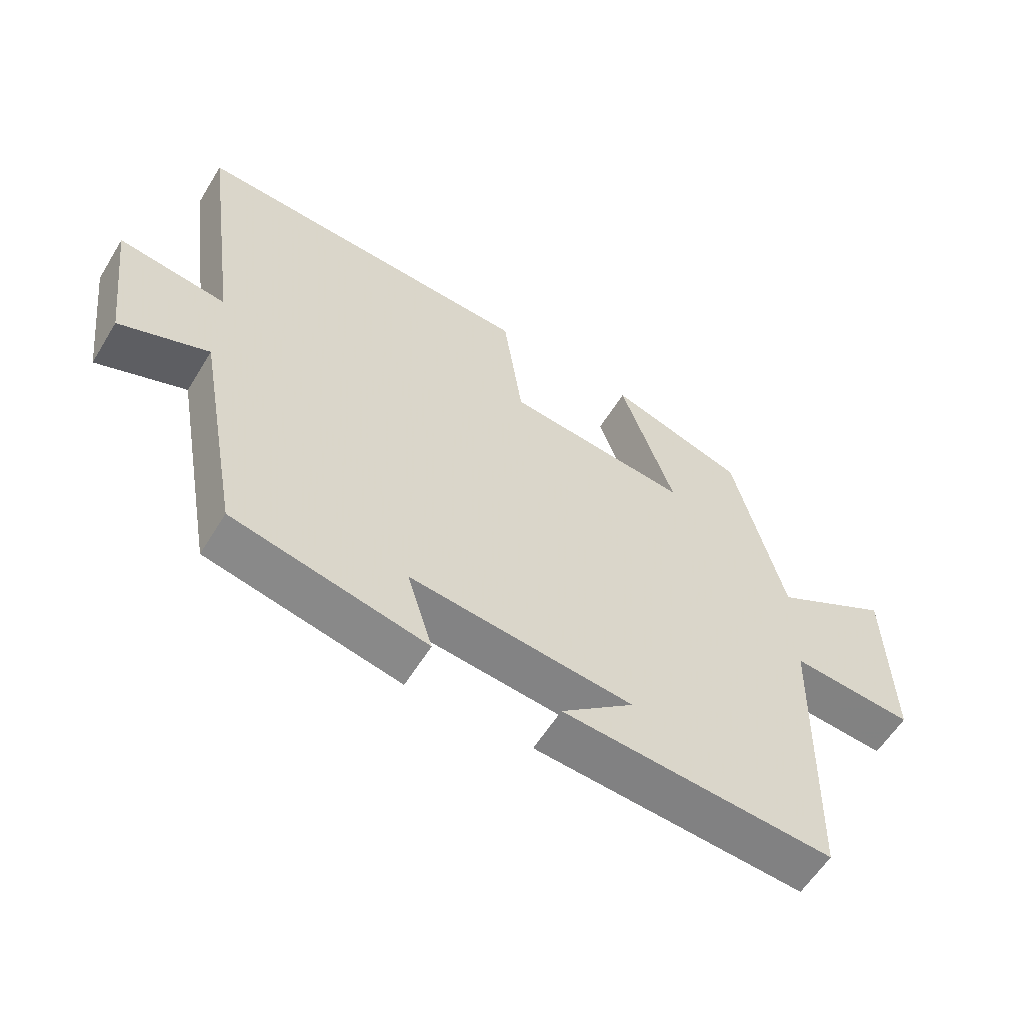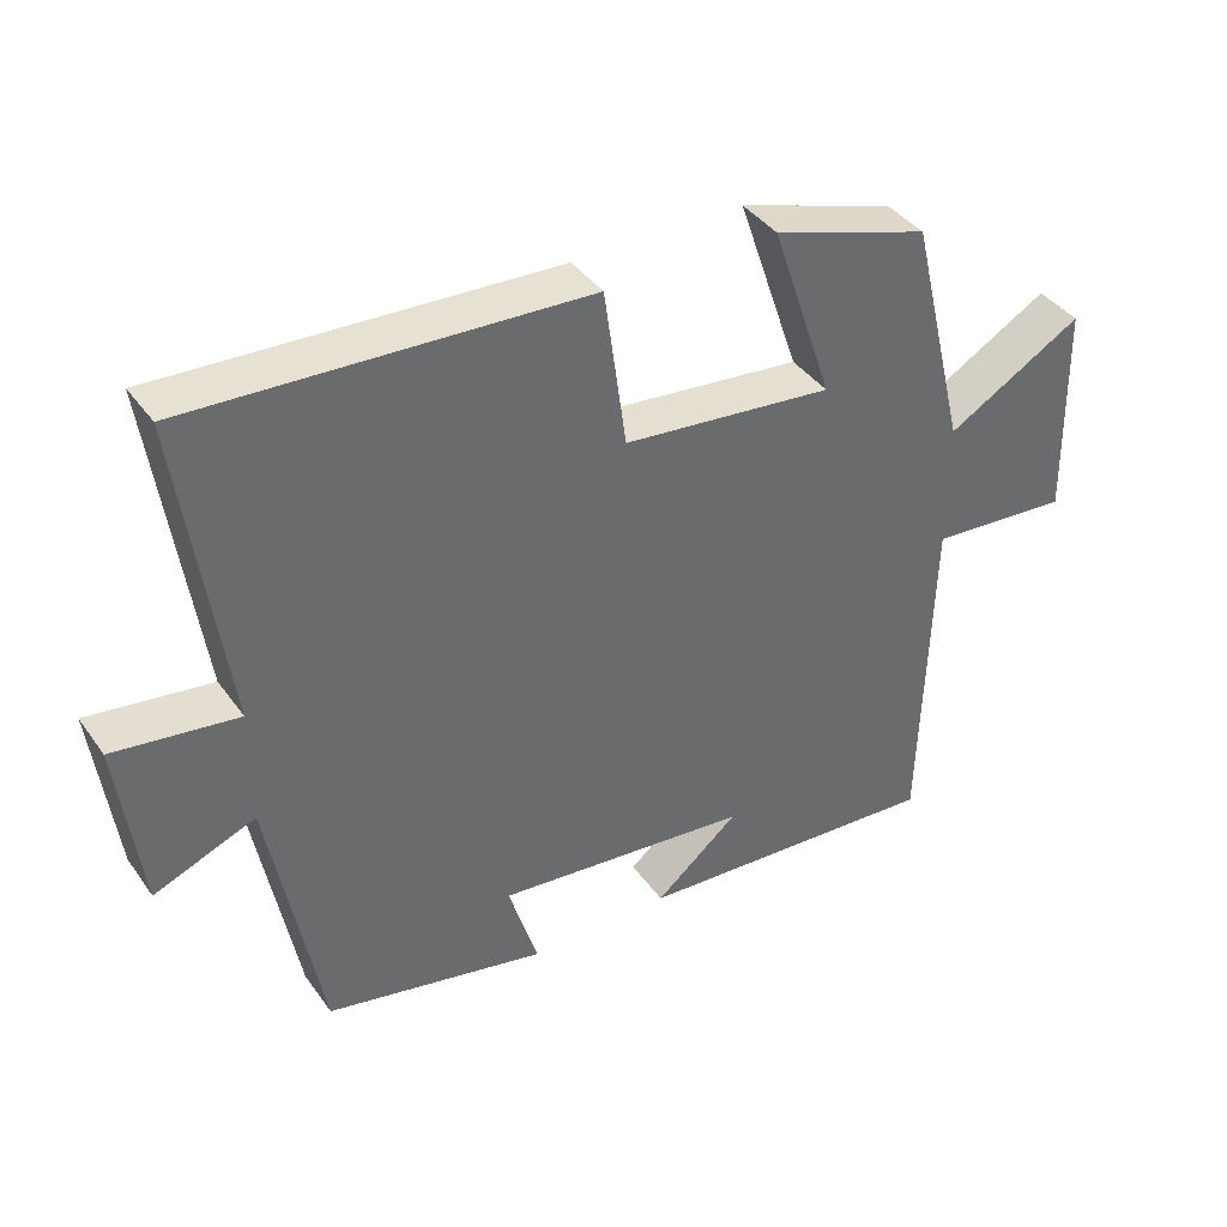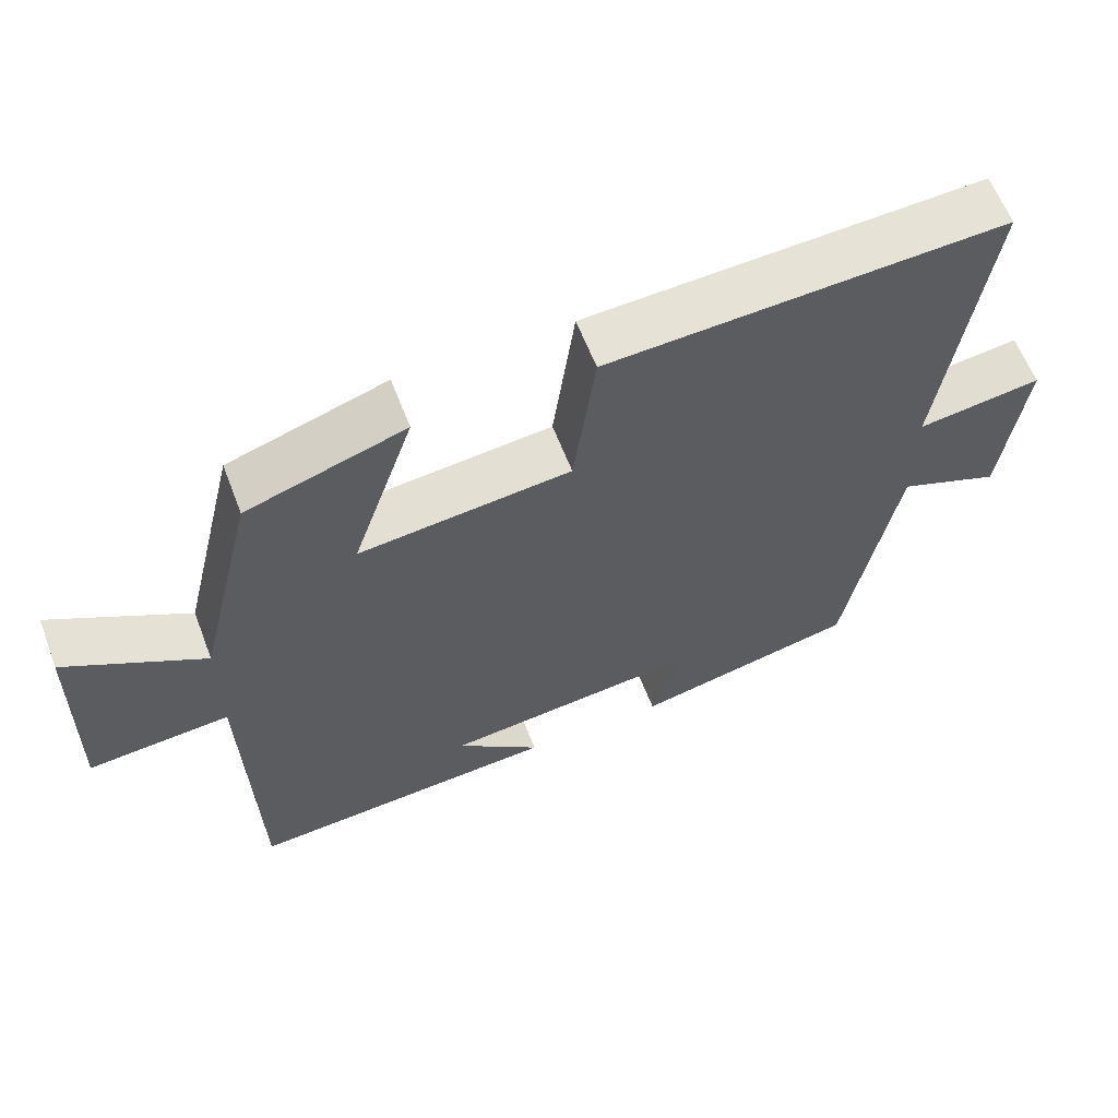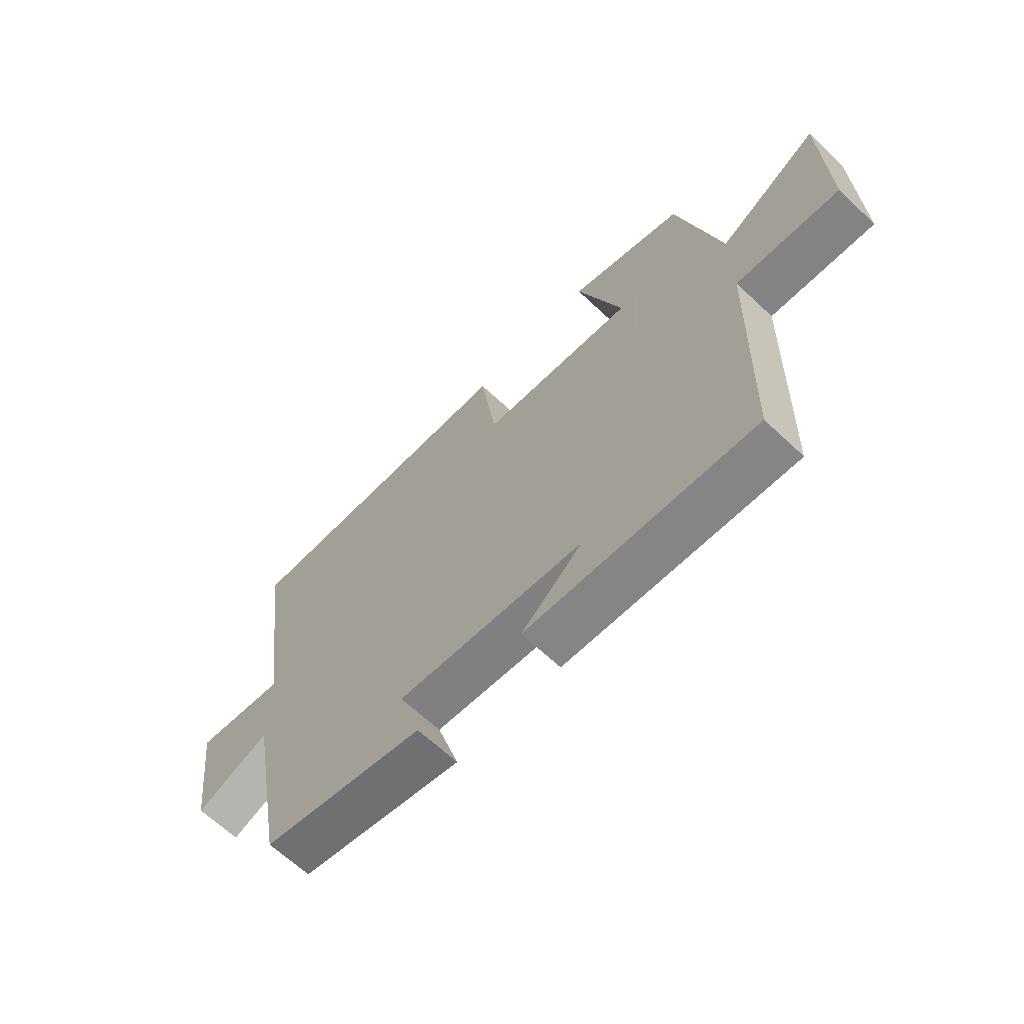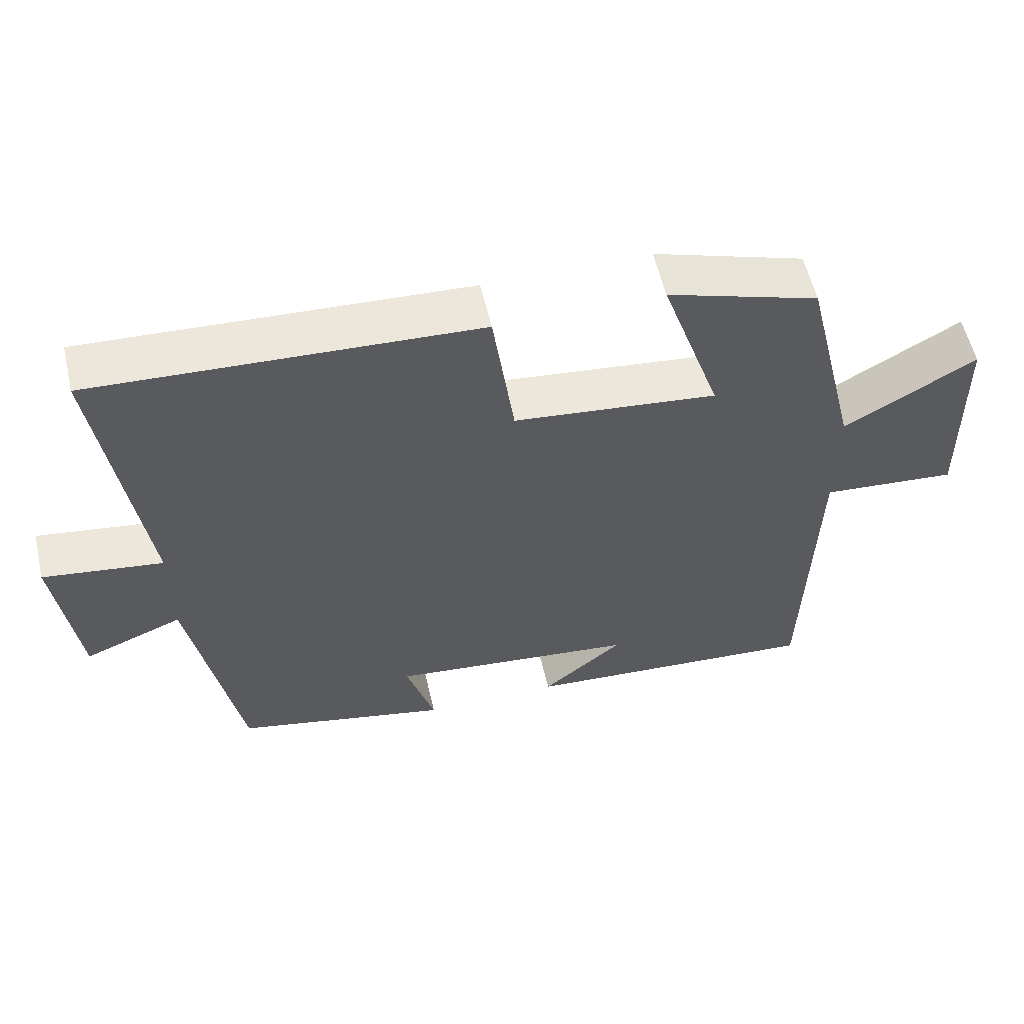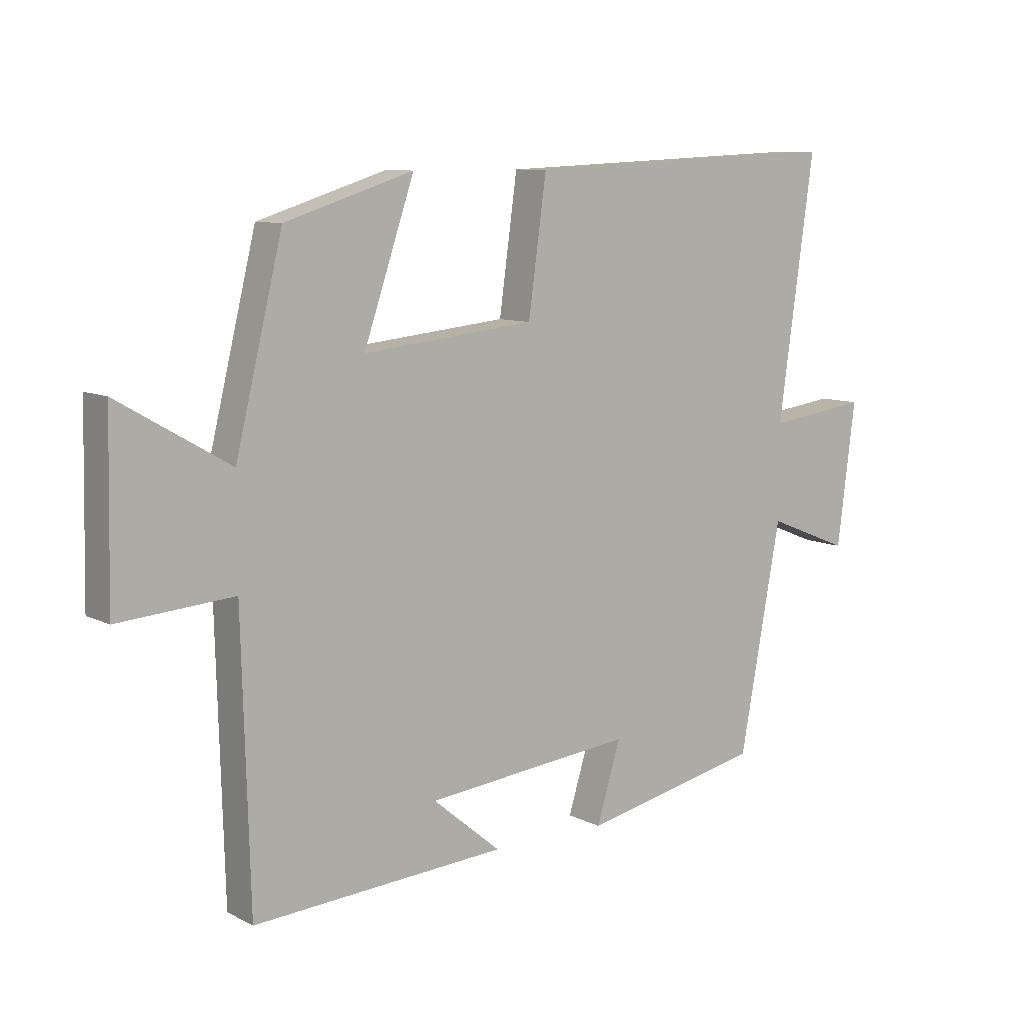
<metadata>
{"format":"obj","ext":"obj","renderer":"f3d","projection":"perspective","resolution":1024,"background":"white","views":[{"elev":-58.8,"azim":148.6,"up":"+Z"},{"elev":39.6,"azim":148.1,"up":"+Z"},{"elev":61.0,"azim":-20.9,"up":"+Z"},{"elev":-64.9,"azim":-133.5,"up":"+Z"},{"elev":57.0,"azim":167.0,"up":"+Z"},{"elev":9.1,"azim":-37.3,"up":"+Z"}]}
</metadata>
<code>
v 0.56 0.07 0.526
v 0.5 0.07 0.097
v 0.668 0.07 0.12
v 0.638 0.07 -0.116
v 0.5 0.07 -0.061
v 0.431 0.07 -0.435
v 0.129 0.07 -0.5
v 0.169 0.07 -0.369
v -0.179 0.07 -0.405
v -0.065 0.07 -0.5
v -0.487 0.07 -0.528
v -0.5 0.07 -0.063
v -0.691 0.07 -0.078
v -0.685 0.07 0.218
v -0.5 0.07 0.111
v -0.422 0.07 0.432
v -0.209 0.07 0.5
v -0.293 0.07 0.252
v -0.007 0.07 0.282
v 0.023 0.07 0.5
v 0.56 0 0.526
v 0.5 0 0.097
v 0.668 0 0.12
v 0.638 0 -0.116
v 0.5 0 -0.061
v 0.431 0 -0.435
v 0.129 0 -0.5
v 0.169 0 -0.369
v -0.179 0 -0.405
v -0.065 0 -0.5
v -0.487 0 -0.528
v -0.5 0 -0.063
v -0.691 0 -0.078
v -0.685 0 0.218
v -0.5 0 0.111
v -0.422 0 0.432
v -0.209 0 0.5
v -0.293 0 0.252
v -0.007 0 0.282
v 0.023 0 0.5
f 19 20 1 2
f 18 19 2
f 15 16 17 18
f 15 18 2
f 12 13 14 15
f 12 15 2
f 9 10 11
f 12 2 3
f 11 12 3
f 9 11 3
f 5 6 7 8
f 5 8 9 3
f 3 4 5
f 22 21 40 39
f 22 39 38
f 38 37 36 35
f 22 38 35
f 35 34 33 32
f 22 35 32
f 31 30 29
f 23 22 32
f 23 32 31
f 23 31 29
f 28 27 26 25
f 23 29 28 25
f 25 24 23
f 1 21 22 2
f 2 22 23 3
f 3 23 24 4
f 4 24 25 5
f 5 25 26 6
f 6 26 27 7
f 7 27 28 8
f 8 28 29 9
f 9 29 30 10
f 10 30 31 11
f 11 31 32 12
f 12 32 33 13
f 13 33 34 14
f 14 34 35 15
f 15 35 36 16
f 16 36 37 17
f 17 37 38 18
f 18 38 39 19
f 19 39 40 20
f 20 40 21 1

</code>
